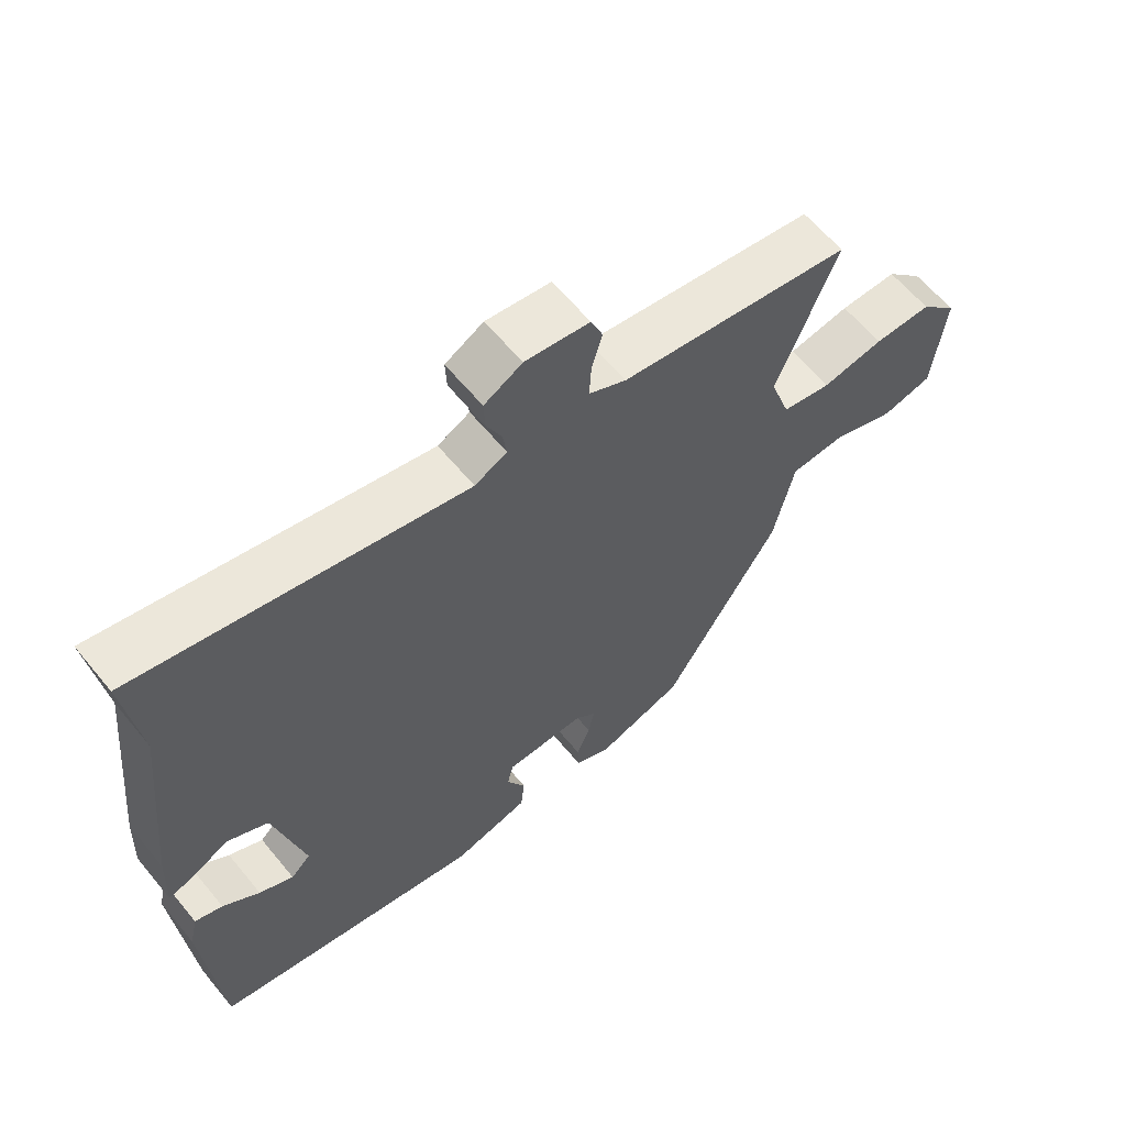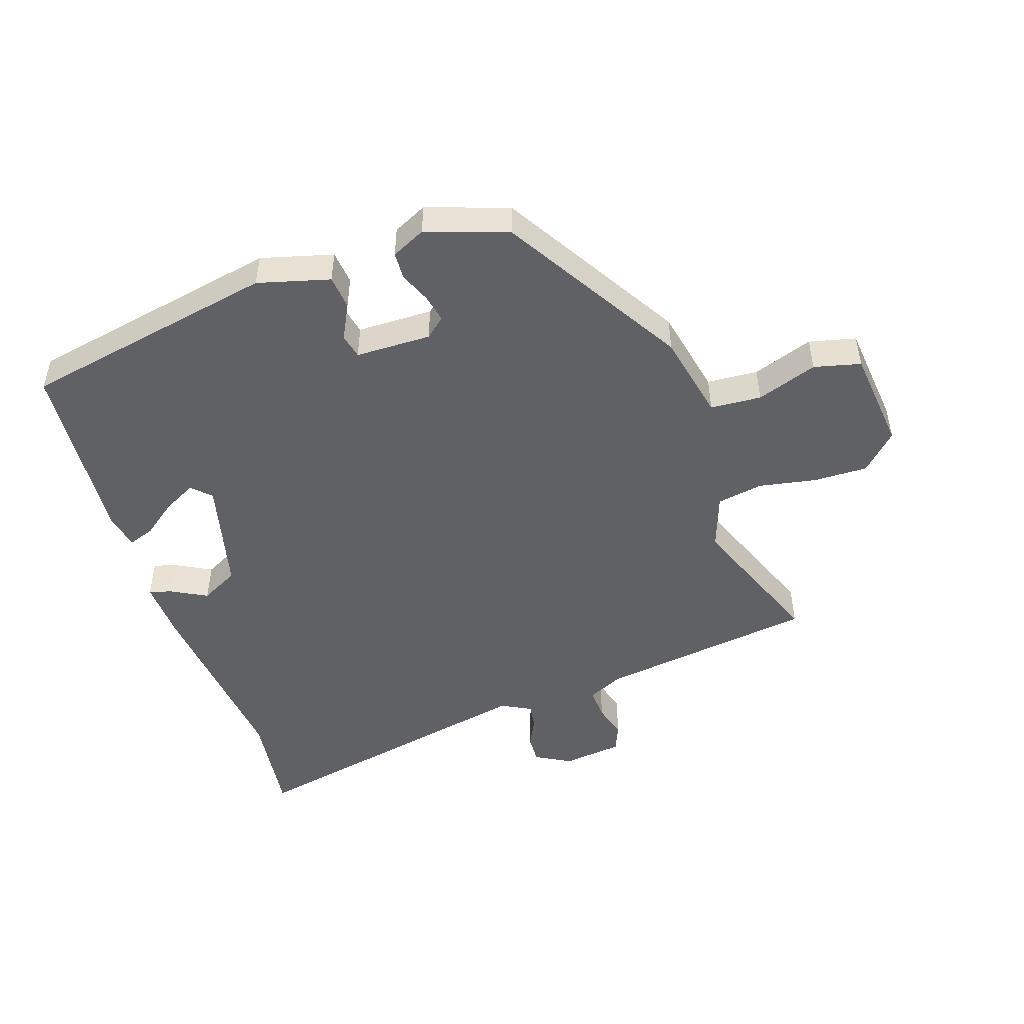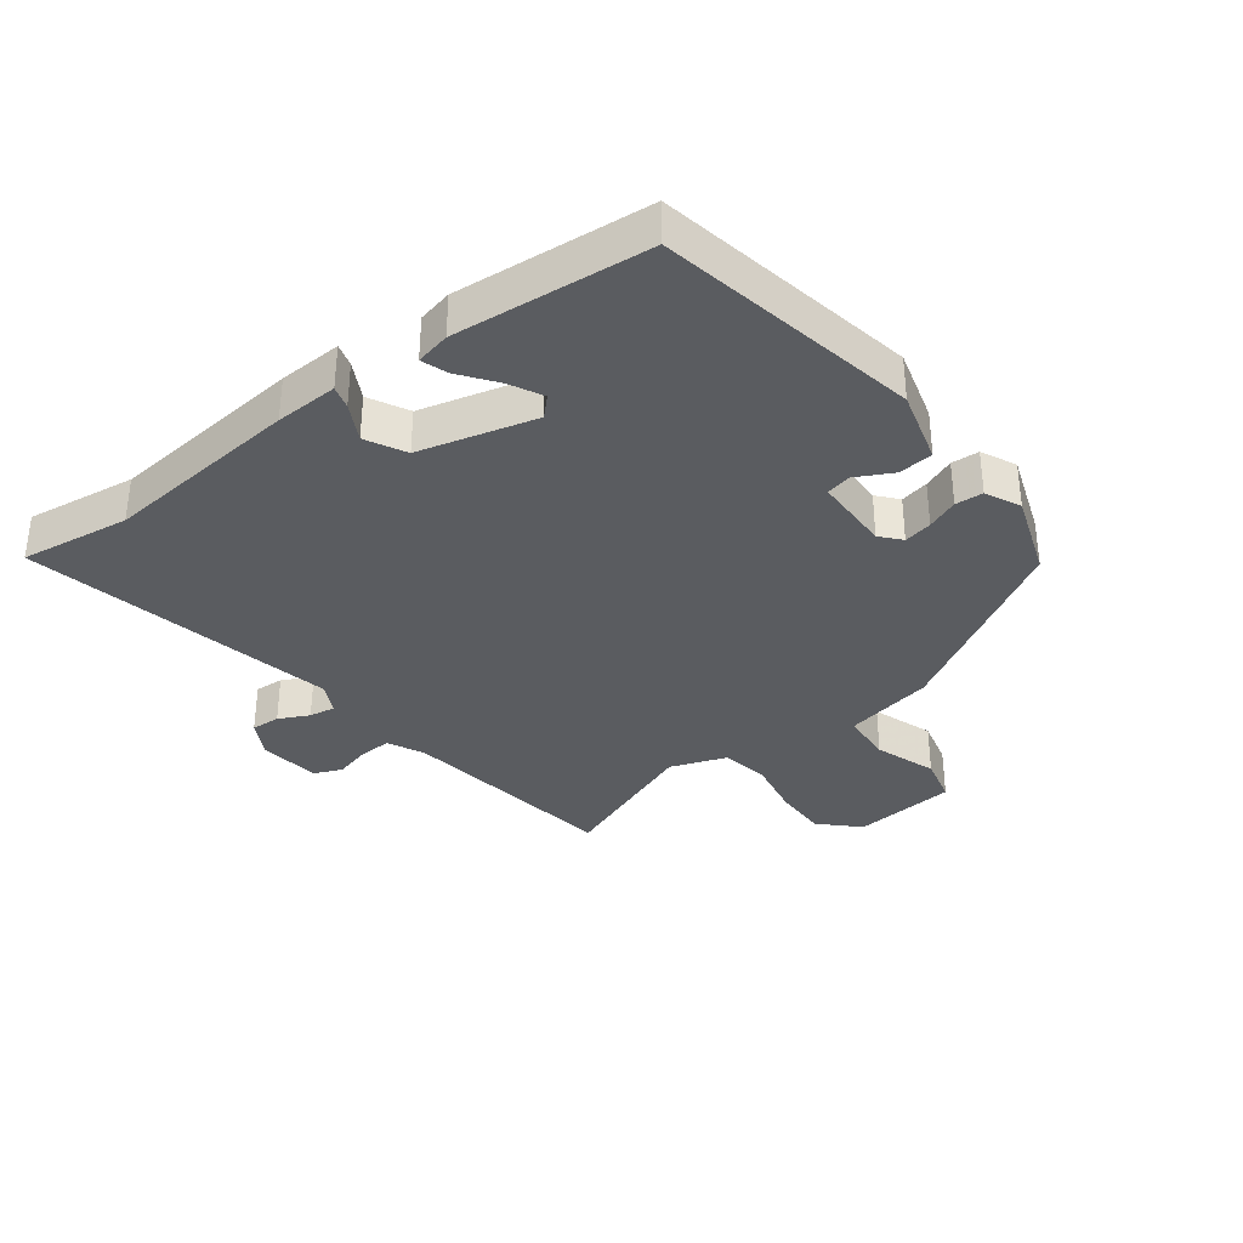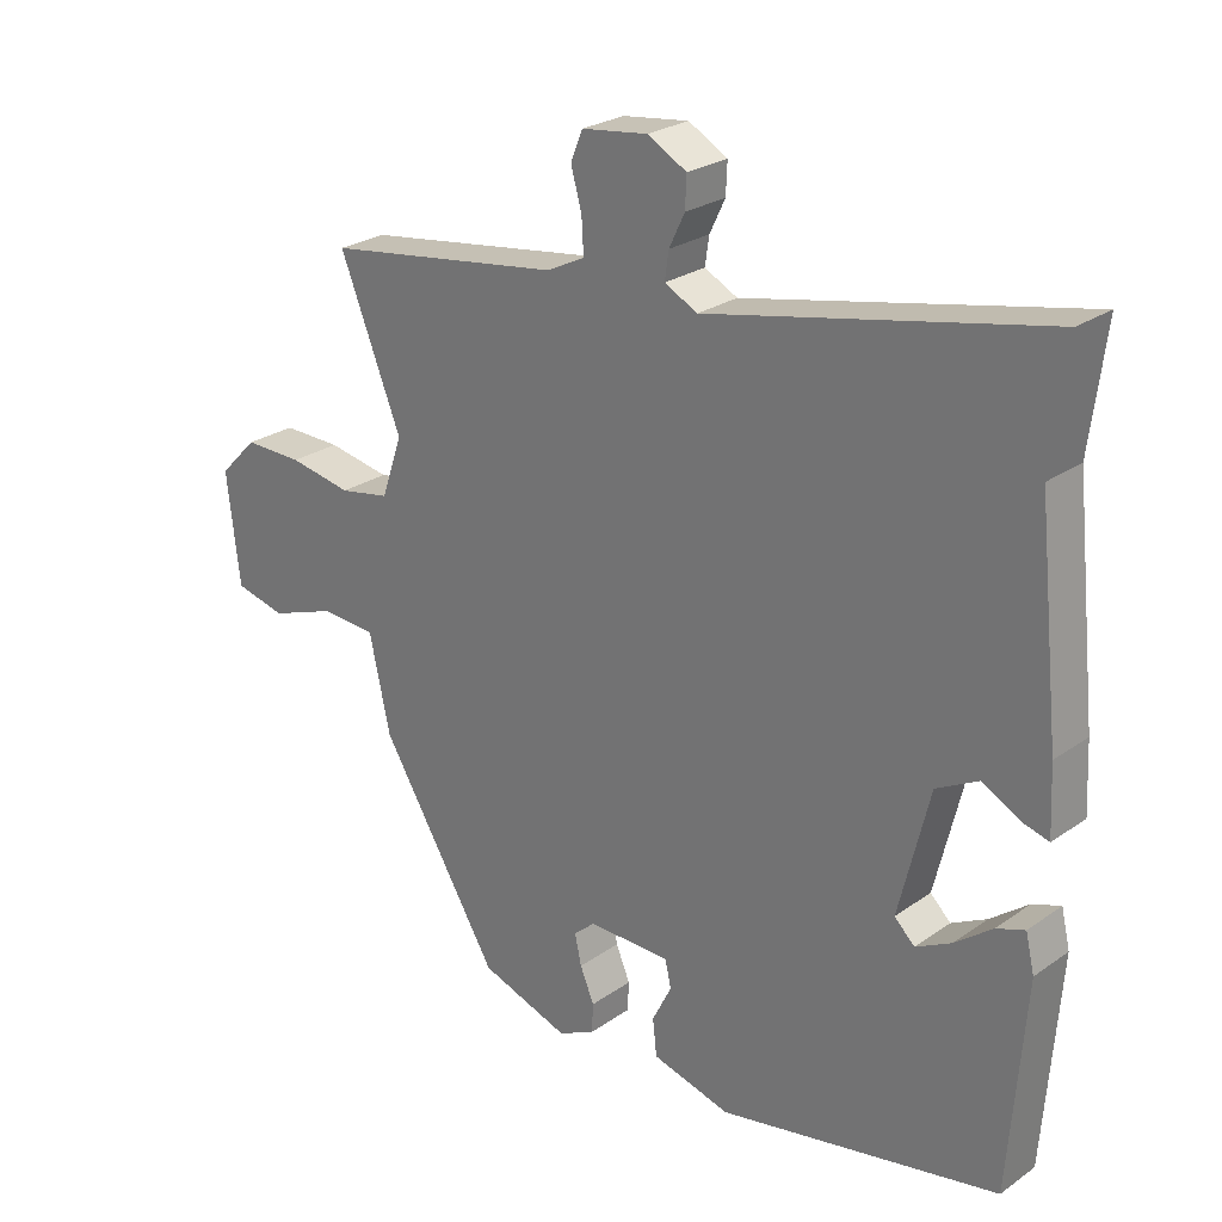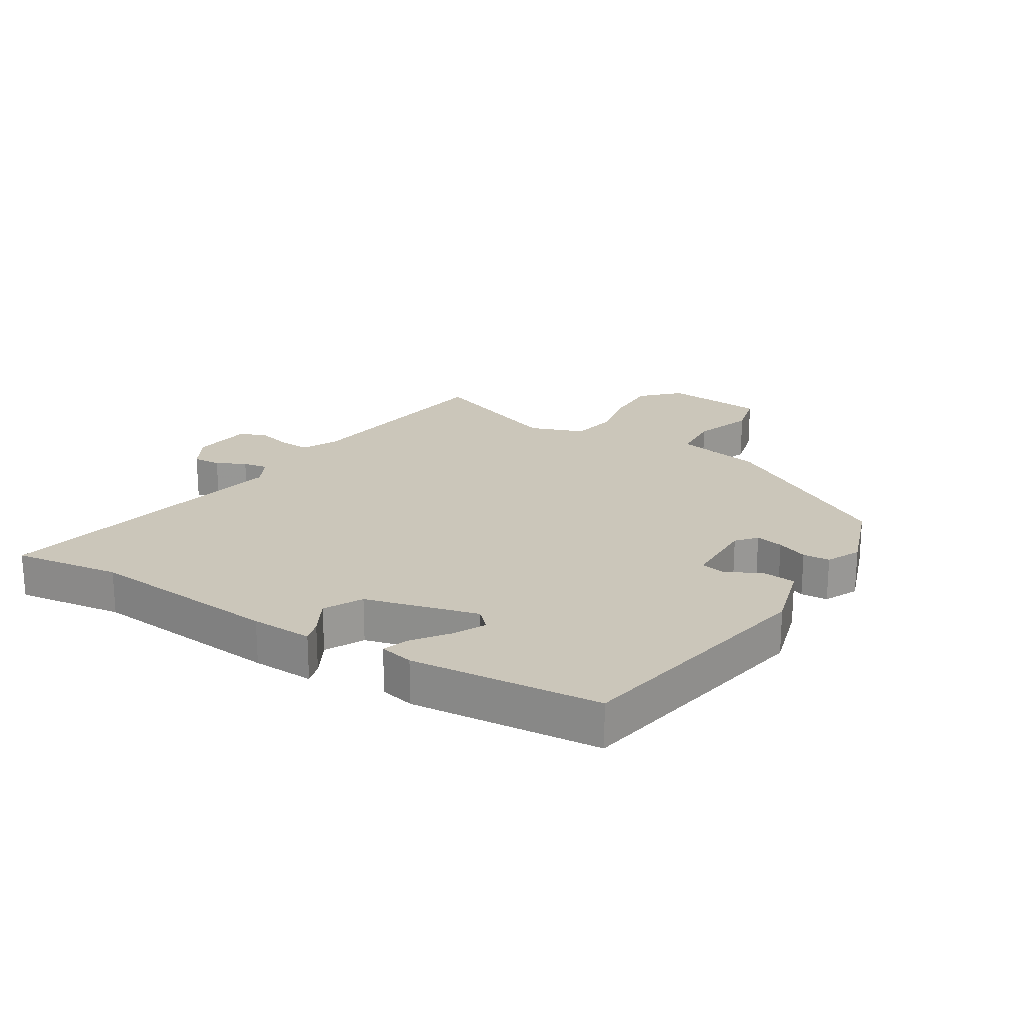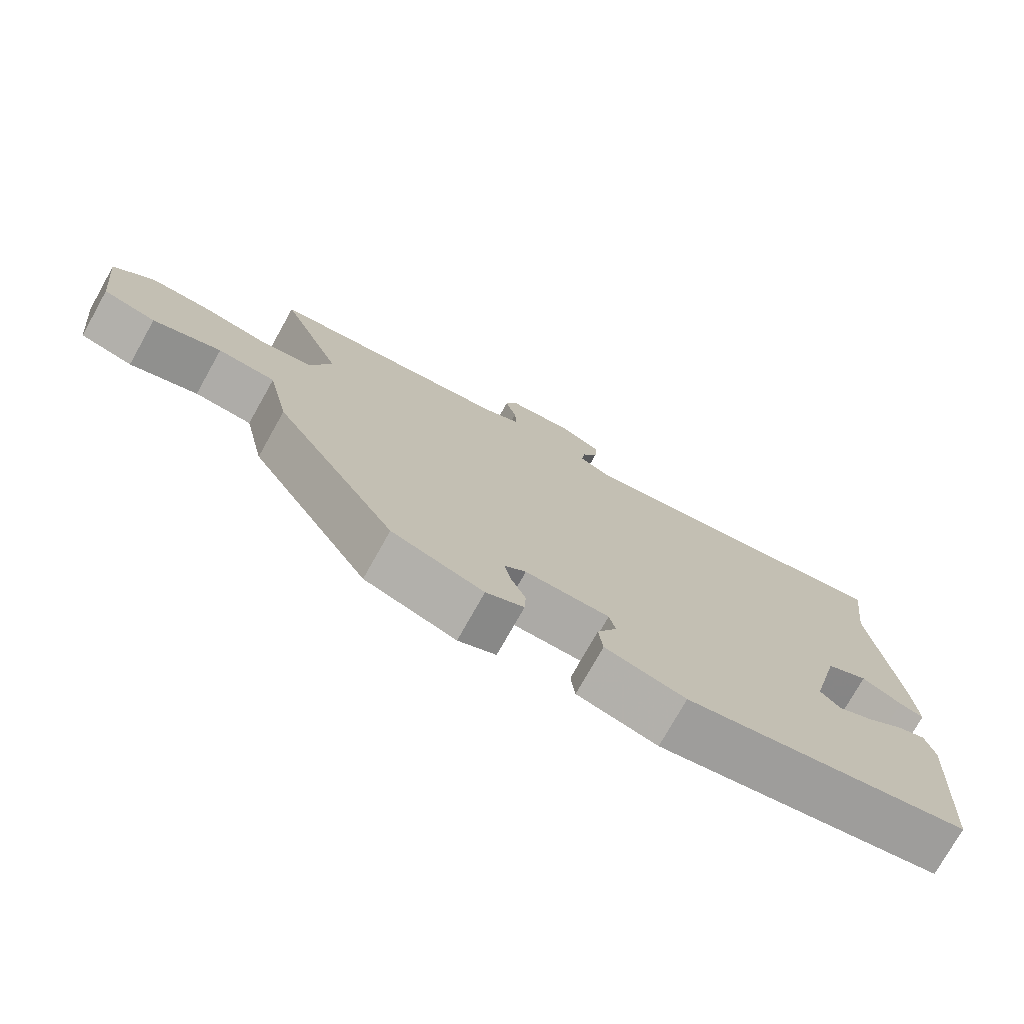
<metadata>
{"format":"obj","ext":"obj","renderer":"f3d","projection":"perspective","resolution":1024,"background":"white","views":[{"elev":61.9,"azim":140.6,"up":"+Z"},{"elev":-48.6,"azim":-161.9,"up":"+Y"},{"elev":-34.3,"azim":126.5,"up":"+Y"},{"elev":25.6,"azim":42.1,"up":"+Z"},{"elev":21.1,"azim":120.9,"up":"+Y"},{"elev":-75.8,"azim":-29.3,"up":"+Z"}]}
</metadata>
<code>
v 0.502 0.07 -0.44
v 0.086 0.07 -0.523
v -0.031 0.07 -0.492
v -0.037 0.07 -0.437
v -0.008 0.07 -0.379
v -0.017 0.07 -0.339
v -0.14 0.07 -0.338
v -0.172 0.07 -0.366
v -0.162 0.07 -0.411
v -0.141 0.07 -0.461
v -0.143 0.07 -0.505
v -0.198 0.07 -0.532
v -0.331 0.07 -0.487
v -0.509 0.07 -0.195
v -0.54 0.07 -0.053
v -0.623 0.07 -0.048
v -0.721 0.07 -0.083
v -0.797 0.07 -0.065
v -0.816 0.07 0.101
v -0.759 0.07 0.159
v -0.671 0.07 0.158
v -0.577 0.07 0.141
v -0.502 0.07 0.155
v -0.471 0.07 0.245
v -0.563 0.07 0.475
v -0.209 0.07 0.527
v -0.152 0.07 0.555
v -0.155 0.07 0.607
v -0.171 0.07 0.664
v -0.153 0.07 0.708
v -0.055 0.07 0.721
v 0.003 0.07 0.689
v 0.001 0.07 0.643
v -0.022 0.07 0.595
v -0.028 0.07 0.554
v 0.021 0.07 0.529
v 0.517 0.07 0.634
v 0.495 0.07 0.459
v 0.529 0.07 0.145
v 0.534 0.07 0.045
v 0.498 0.07 0.055
v 0.439 0.07 0.086
v 0.377 0.07 0.053
v 0.332 0.07 -0.132
v 0.362 0.07 -0.161
v 0.414 0.07 -0.134
v 0.47 0.07 -0.091
v 0.512 0.07 -0.076
v 0.525 0.07 -0.131
v 0.502 0 -0.44
v 0.086 0 -0.523
v -0.031 0 -0.492
v -0.037 0 -0.437
v -0.008 0 -0.379
v -0.017 0 -0.339
v -0.14 0 -0.338
v -0.172 0 -0.366
v -0.162 0 -0.411
v -0.141 0 -0.461
v -0.143 0 -0.505
v -0.198 0 -0.532
v -0.331 0 -0.487
v -0.509 0 -0.195
v -0.54 0 -0.053
v -0.623 0 -0.048
v -0.721 0 -0.083
v -0.797 0 -0.065
v -0.816 0 0.101
v -0.759 0 0.159
v -0.671 0 0.158
v -0.577 0 0.141
v -0.502 0 0.155
v -0.471 0 0.245
v -0.563 0 0.475
v -0.209 0 0.527
v -0.152 0 0.555
v -0.155 0 0.607
v -0.171 0 0.664
v -0.153 0 0.708
v -0.055 0 0.721
v 0.003 0 0.689
v 0.001 0 0.643
v -0.022 0 0.595
v -0.028 0 0.554
v 0.021 0 0.529
v 0.517 0 0.634
v 0.495 0 0.459
v 0.529 0 0.145
v 0.534 0 0.045
v 0.498 0 0.055
v 0.439 0 0.086
v 0.377 0 0.053
v 0.332 0 -0.132
v 0.362 0 -0.161
v 0.414 0 -0.134
v 0.47 0 -0.091
v 0.512 0 -0.076
v 0.525 0 -0.131
f 1 2 3
f 49 1 3
f 48 49 3
f 47 48 3
f 46 47 3
f 3 4 5
f 46 3 5
f 45 46 5
f 44 45 5 6
f 43 44 6 7
f 40 41 42
f 39 40 42
f 38 39 42
f 38 42 43
f 37 38 43
f 36 37 43
f 35 36 43 7
f 32 33 34
f 31 32 34
f 30 31 34
f 29 30 34
f 28 29 34
f 27 28 34 35
f 35 7 8
f 27 35 8
f 26 27 8
f 24 25 26 8
f 20 21 22
f 19 20 22
f 18 19 22
f 17 18 22
f 16 17 22
f 15 16 22 23
f 15 23 24
f 14 15 24
f 13 14 24
f 12 13 24
f 11 12 24
f 10 11 24
f 9 10 24
f 8 9 24
f 52 51 50
f 52 50 98
f 52 98 97
f 52 97 96
f 52 96 95
f 54 53 52
f 54 52 95
f 54 95 94
f 55 54 94 93
f 56 55 93 92
f 91 90 89
f 91 89 88
f 91 88 87
f 92 91 87
f 92 87 86
f 92 86 85
f 56 92 85 84
f 83 82 81
f 83 81 80
f 83 80 79
f 83 79 78
f 83 78 77
f 84 83 77 76
f 57 56 84
f 57 84 76
f 57 76 75
f 57 75 74 73
f 71 70 69
f 71 69 68
f 71 68 67
f 71 67 66
f 71 66 65
f 72 71 65 64
f 73 72 64
f 73 64 63
f 73 63 62
f 73 62 61
f 73 61 60
f 73 60 59
f 73 59 58
f 73 58 57
f 1 50 51 2
f 2 51 52 3
f 3 52 53 4
f 4 53 54 5
f 5 54 55 6
f 6 55 56 7
f 7 56 57 8
f 8 57 58 9
f 9 58 59 10
f 10 59 60 11
f 11 60 61 12
f 12 61 62 13
f 13 62 63 14
f 14 63 64 15
f 15 64 65 16
f 16 65 66 17
f 17 66 67 18
f 18 67 68 19
f 19 68 69 20
f 20 69 70 21
f 21 70 71 22
f 22 71 72 23
f 23 72 73 24
f 24 73 74 25
f 25 74 75 26
f 26 75 76 27
f 27 76 77 28
f 28 77 78 29
f 29 78 79 30
f 30 79 80 31
f 31 80 81 32
f 32 81 82 33
f 33 82 83 34
f 34 83 84 35
f 35 84 85 36
f 36 85 86 37
f 37 86 87 38
f 38 87 88 39
f 39 88 89 40
f 40 89 90 41
f 41 90 91 42
f 42 91 92 43
f 43 92 93 44
f 44 93 94 45
f 45 94 95 46
f 46 95 96 47
f 47 96 97 48
f 48 97 98 49
f 49 98 50 1

</code>
